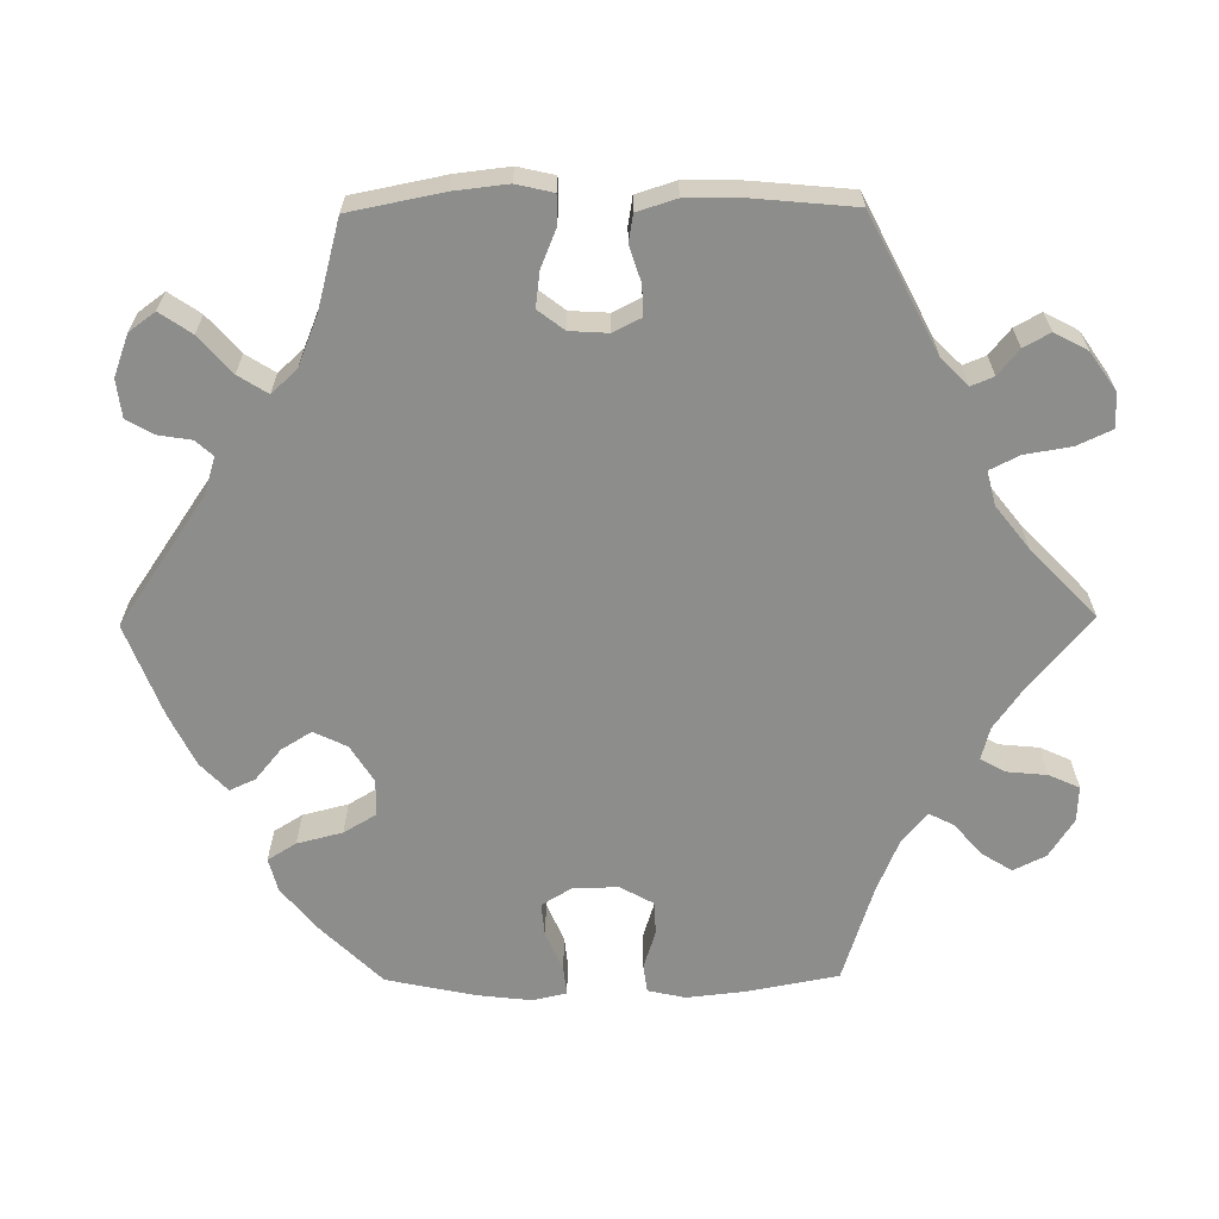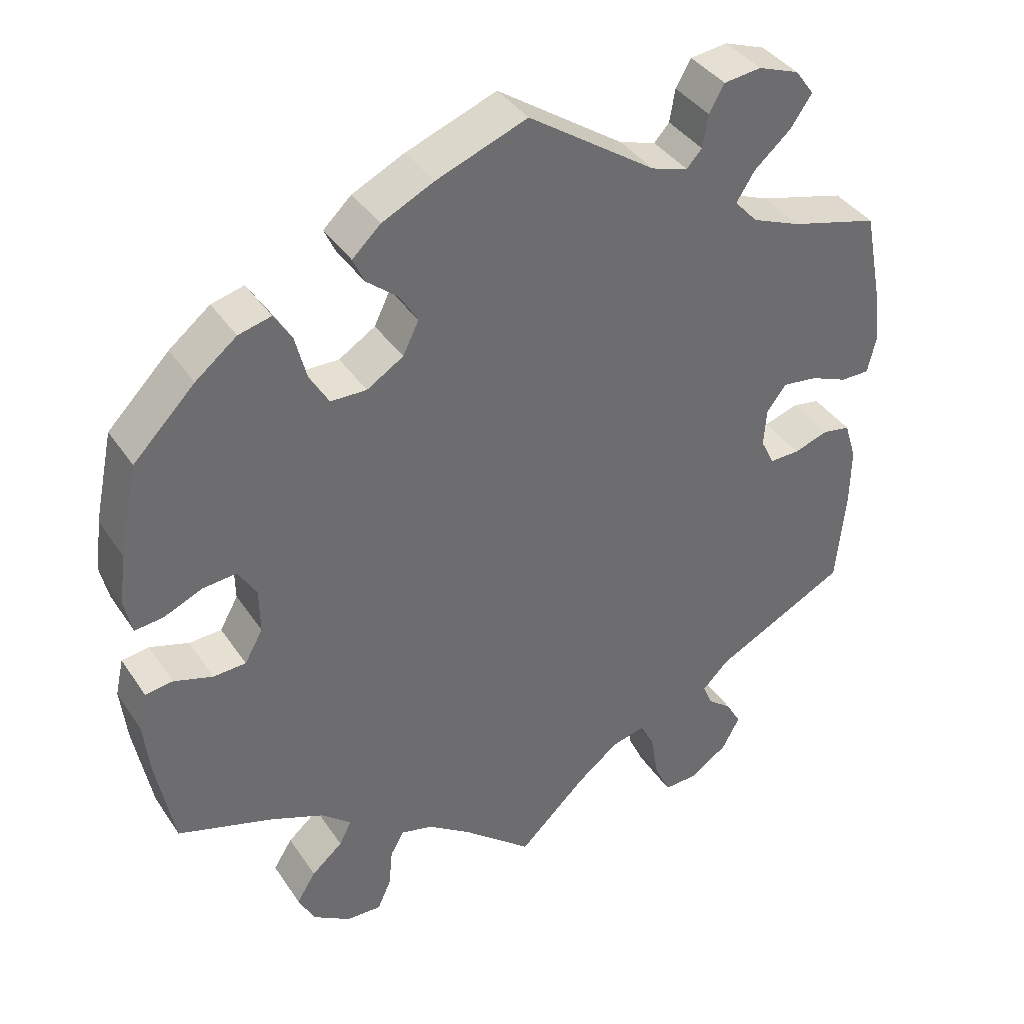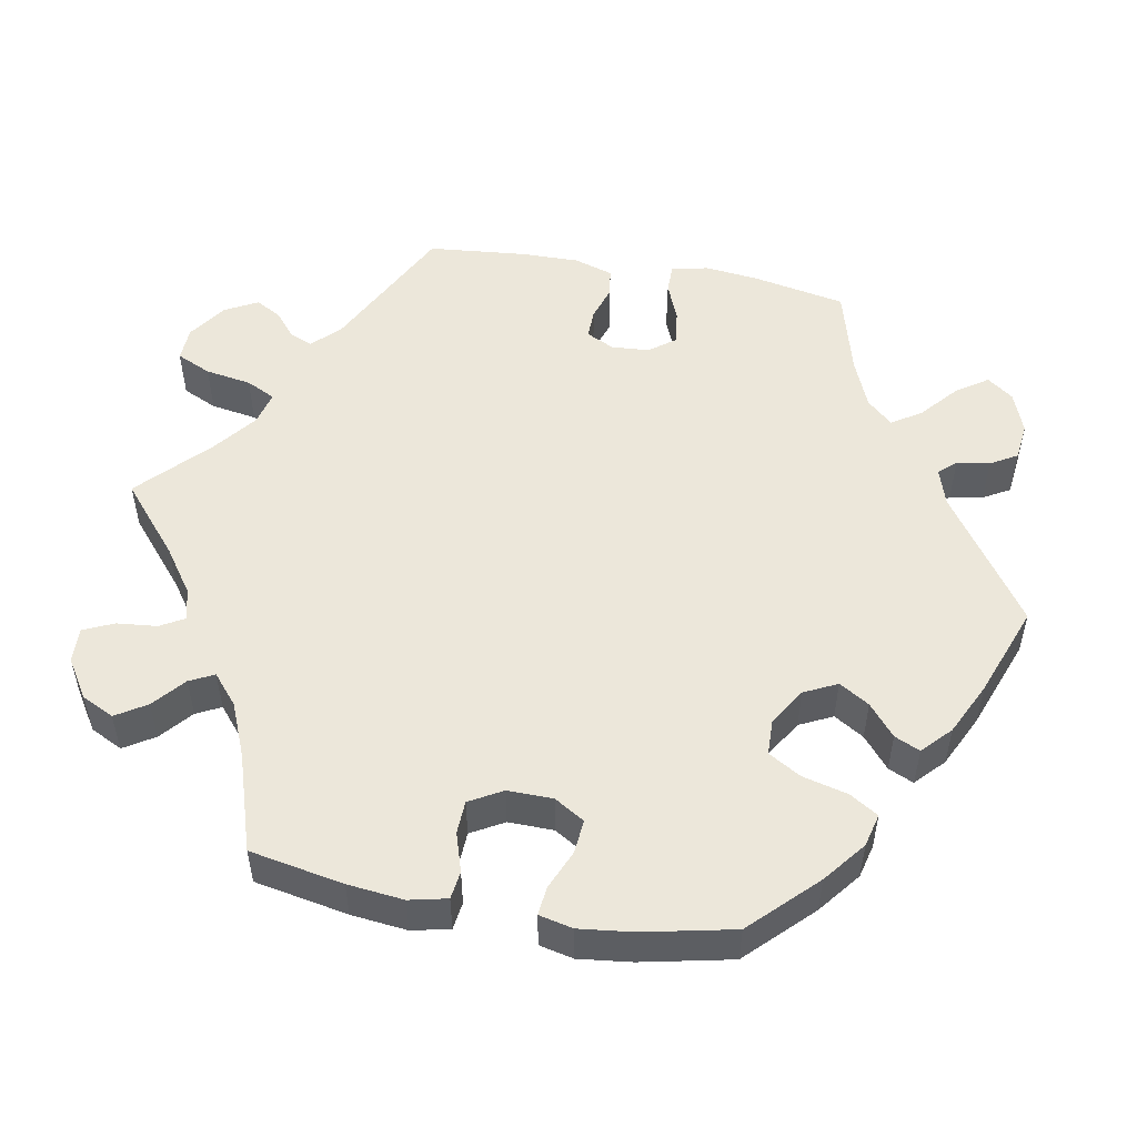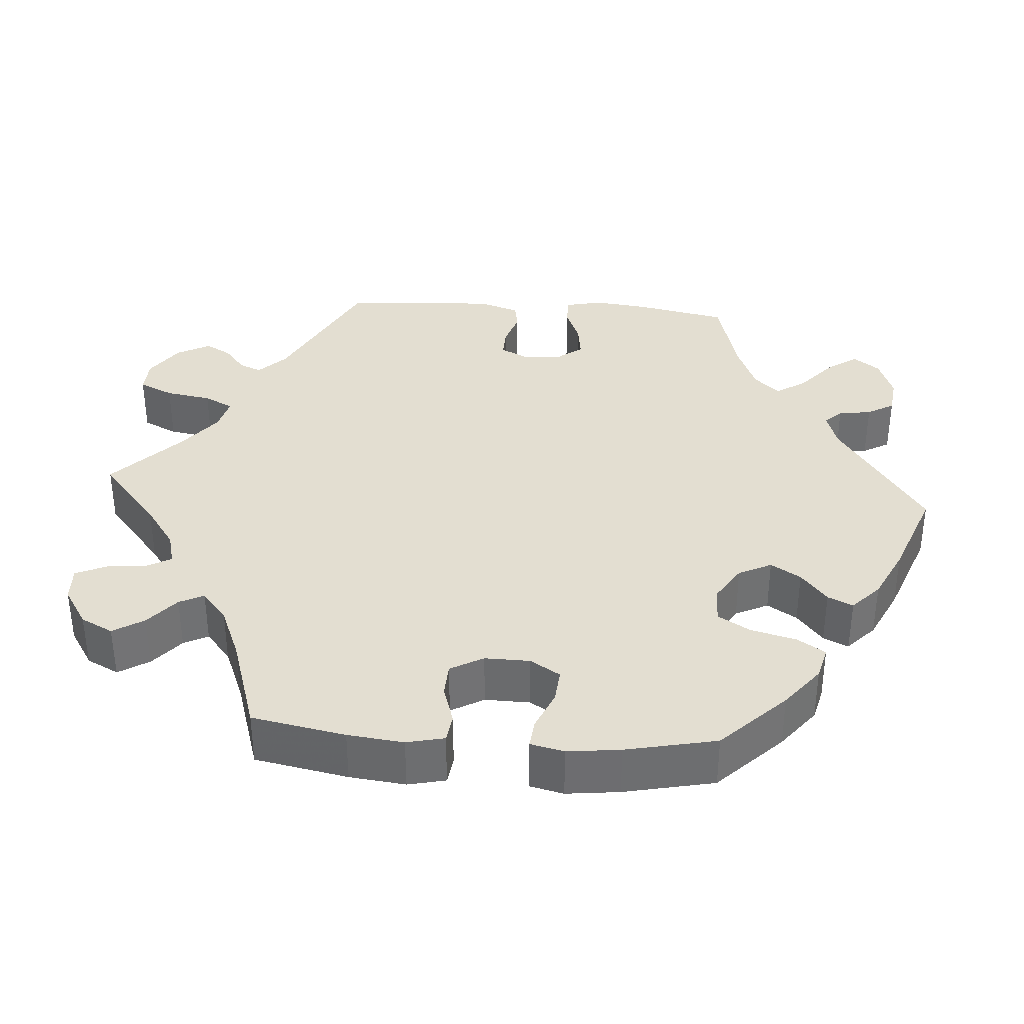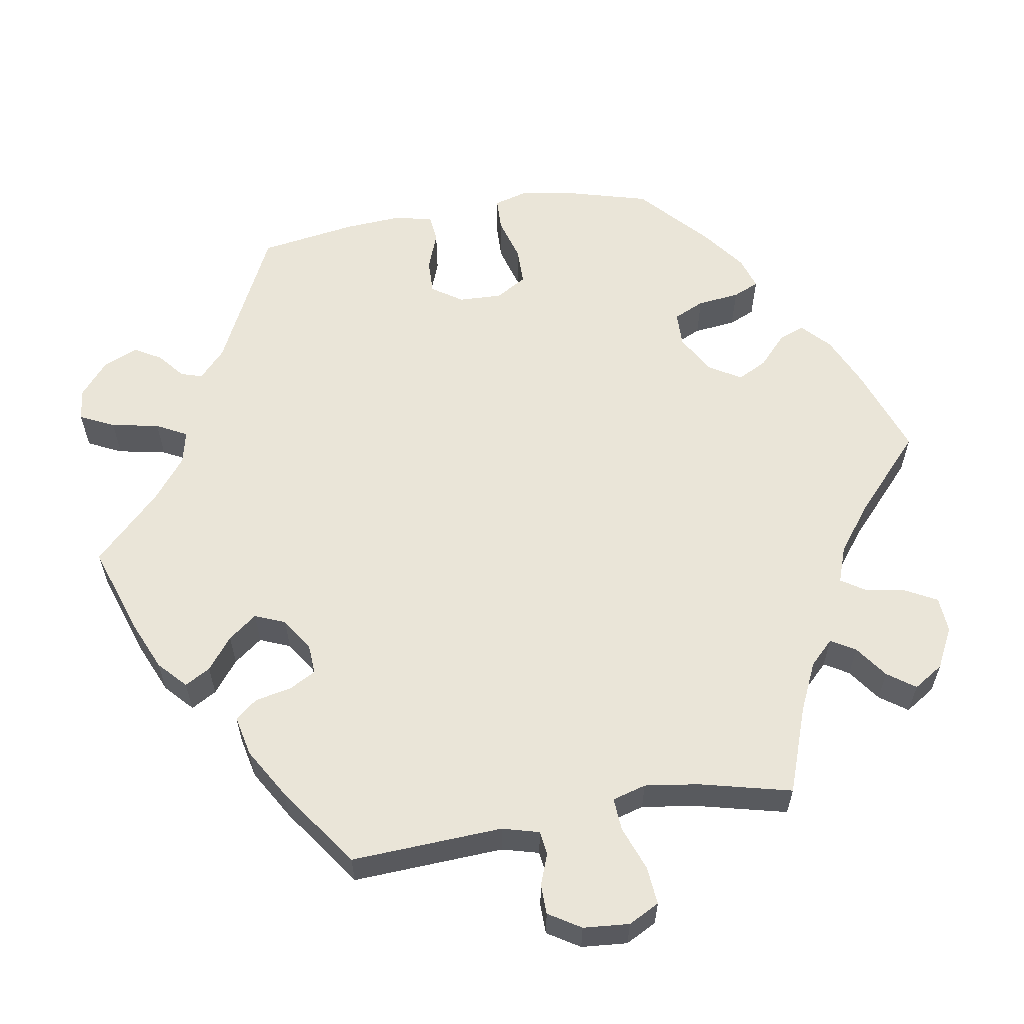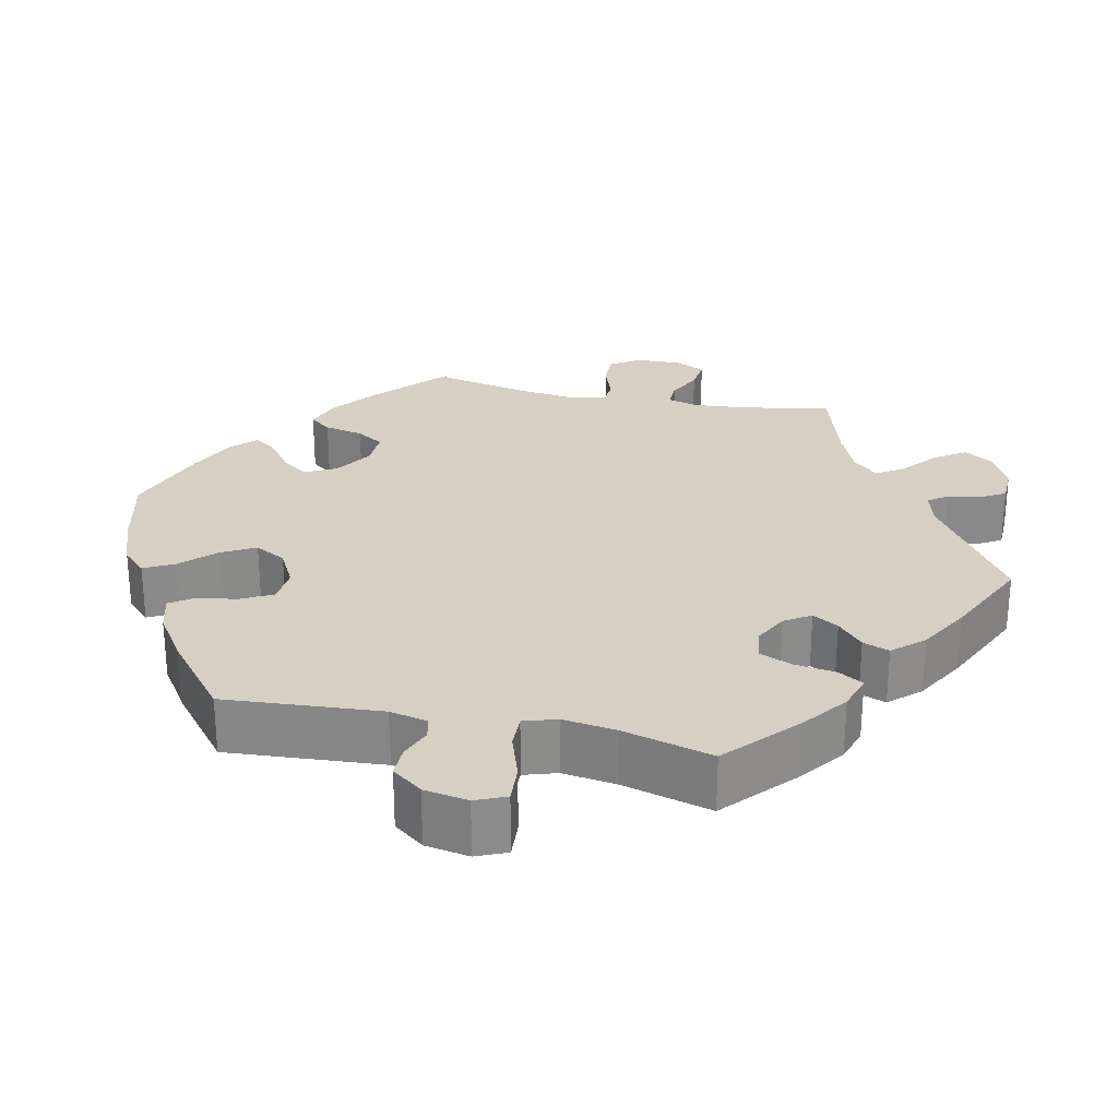
<metadata>
{"format":"obj","ext":"obj","renderer":"f3d","projection":"perspective","resolution":1024,"background":"white","views":[{"elev":-64.5,"azim":90.6,"up":"+Y"},{"elev":38.6,"azim":-30.2,"up":"+Z"},{"elev":52.0,"azim":-79.7,"up":"+Y"},{"elev":36.1,"azim":-85.8,"up":"+Y"},{"elev":58.8,"azim":140.5,"up":"+Y"},{"elev":26.3,"azim":42.5,"up":"+Y"}]}
</metadata>
<code>
v -0.524 0.07 -0.166
v -0.532 0.07 -0.093
v -0.521 0.07 -0.044
v -0.485 0.07 -0.039
v -0.434 0.07 -0.055
v -0.391 0.07 -0.053
v -0.367 0.07 -0.01
v -0.368 0.07 0.049
v -0.392 0.07 0.088
v -0.436 0.07 0.084
v -0.487 0.07 0.062
v -0.524 0.07 0.058
v -0.534 0.07 0.102
v -0.526 0.07 0.171
v -0.501 0.07 0.289
v -0.42 0.07 0.371
v -0.366 0.07 0.414
v -0.323 0.07 0.425
v -0.3 0.07 0.388
v -0.285 0.07 0.329
v -0.26 0.07 0.287
v -0.213 0.07 0.286
v -0.165 0.07 0.316
v -0.144 0.07 0.359
v -0.168 0.07 0.398
v -0.209 0.07 0.432
v -0.224 0.07 0.465
v -0.187 0.07 0.5
v -0.119 0.07 0.533
v 0 0.07 0.578
v 0.167 0.07 0.464
v 0.215 0.07 0.449
v 0.235 0.07 0.471
v 0.242 0.07 0.514
v 0.262 0.07 0.549
v 0.311 0.07 0.555
v 0.365 0.07 0.535
v 0.39 0.07 0.501
v 0.362 0.07 0.46
v 0.314 0.07 0.418
v 0.29 0.07 0.38
v 0.32 0.07 0.347
v 0.384 0.07 0.321
v 0.5 0.07 0.29
v 0.524 0.07 0.169
v 0.532 0.07 0.099
v 0.521 0.07 0.051
v 0.483 0.07 0.051
v 0.434 0.07 0.071
v 0.388 0.07 0.077
v 0.362 0.07 0.043
v 0.359 0.07 -0.007
v 0.377 0.07 -0.043
v 0.416 0.07 -0.042
v 0.462 0.07 -0.027
v 0.498 0.07 -0.033
v 0.514 0.07 -0.084
v 0.513 0.07 -0.16
v 0.501 0.07 -0.288
v 0.326 0.07 -0.377
v 0.291 0.07 -0.412
v 0.303 0.07 -0.441
v 0.336 0.07 -0.468
v 0.355 0.07 -0.502
v 0.332 0.07 -0.545
v 0.283 0.07 -0.579
v 0.238 0.07 -0.581
v 0.217 0.07 -0.536
v 0.207 0.07 -0.476
v 0.188 0.07 -0.438
v 0.144 0.07 -0.449
v 0.089 0.07 -0.492
v 0 0.07 -0.577
v -0.091 0.07 -0.5
v -0.148 0.07 -0.46
v -0.19 0.07 -0.449
v -0.208 0.07 -0.481
v -0.213 0.07 -0.533
v -0.231 0.07 -0.573
v -0.277 0.07 -0.571
v -0.327 0.07 -0.539
v -0.348 0.07 -0.497
v -0.323 0.07 -0.457
v -0.282 0.07 -0.422
v -0.266 0.07 -0.39
v -0.305 0.07 -0.357
v -0.375 0.07 -0.328
v -0.501 0.07 -0.288
v -0.524 0 -0.166
v -0.532 0 -0.093
v -0.521 0 -0.044
v -0.485 0 -0.039
v -0.434 0 -0.055
v -0.391 0 -0.053
v -0.367 0 -0.01
v -0.368 0 0.049
v -0.392 0 0.088
v -0.436 0 0.084
v -0.487 0 0.062
v -0.524 0 0.058
v -0.534 0 0.102
v -0.526 0 0.171
v -0.501 0 0.289
v -0.42 0 0.371
v -0.366 0 0.414
v -0.323 0 0.425
v -0.3 0 0.388
v -0.285 0 0.329
v -0.26 0 0.287
v -0.213 0 0.286
v -0.165 0 0.316
v -0.144 0 0.359
v -0.168 0 0.398
v -0.209 0 0.432
v -0.224 0 0.465
v -0.187 0 0.5
v -0.119 0 0.533
v 0 0 0.578
v 0.167 0 0.464
v 0.215 0 0.449
v 0.235 0 0.471
v 0.242 0 0.514
v 0.262 0 0.549
v 0.311 0 0.555
v 0.365 0 0.535
v 0.39 0 0.501
v 0.362 0 0.46
v 0.314 0 0.418
v 0.29 0 0.38
v 0.32 0 0.347
v 0.384 0 0.321
v 0.5 0 0.29
v 0.524 0 0.169
v 0.532 0 0.099
v 0.521 0 0.051
v 0.483 0 0.051
v 0.434 0 0.071
v 0.388 0 0.077
v 0.362 0 0.043
v 0.359 0 -0.007
v 0.377 0 -0.043
v 0.416 0 -0.042
v 0.462 0 -0.027
v 0.498 0 -0.033
v 0.514 0 -0.084
v 0.513 0 -0.16
v 0.501 0 -0.288
v 0.326 0 -0.377
v 0.291 0 -0.412
v 0.303 0 -0.441
v 0.336 0 -0.468
v 0.355 0 -0.502
v 0.332 0 -0.545
v 0.283 0 -0.579
v 0.238 0 -0.581
v 0.217 0 -0.536
v 0.207 0 -0.476
v 0.188 0 -0.438
v 0.144 0 -0.449
v 0.089 0 -0.492
v 0 0 -0.577
v -0.091 0 -0.5
v -0.148 0 -0.46
v -0.19 0 -0.449
v -0.208 0 -0.481
v -0.213 0 -0.533
v -0.231 0 -0.573
v -0.277 0 -0.571
v -0.327 0 -0.539
v -0.348 0 -0.497
v -0.323 0 -0.457
v -0.282 0 -0.422
v -0.266 0 -0.39
v -0.305 0 -0.357
v -0.375 0 -0.328
v -0.501 0 -0.288
f 87 88 1 2
f 86 87 2 3
f 85 86 3 4
f 81 82 83 84
f 81 84 85
f 80 81 85
f 77 78 79 80
f 76 77 80 85
f 75 76 85 4
f 72 73 74
f 71 72 74 75
f 70 71 75 4
f 66 67 68 69
f 66 69 70
f 65 66 70
f 62 63 64 65
f 61 62 65 70
f 60 61 70 4
f 54 55 56 57
f 53 54 57 58
f 46 47 48 49
f 46 49 50
f 43 44 45 46
f 42 43 46 50
f 41 42 50 51
f 37 38 39 40
f 37 40 41
f 36 37 41
f 33 34 35 36
f 33 36 41
f 32 33 41 51
f 28 29 30 31
f 25 26 27 28
f 24 25 28 31
f 23 24 31 32
f 17 18 19 20
f 17 20 21
f 16 17 21
f 15 16 21
f 14 15 21 22
f 10 11 12 13
f 9 10 13 14
f 60 4 5
f 60 5 6
f 53 58 59 60
f 52 53 60 6
f 51 52 6 7
f 22 23 32 51
f 9 14 22 51
f 8 9 51
f 7 8 51
f 90 89 176 175
f 91 90 175 174
f 92 91 174 173
f 172 171 170 169
f 173 172 169
f 173 169 168
f 168 167 166 165
f 173 168 165 164
f 92 173 164 163
f 162 161 160
f 163 162 160 159
f 92 163 159 158
f 157 156 155 154
f 158 157 154
f 158 154 153
f 153 152 151 150
f 158 153 150 149
f 92 158 149 148
f 145 144 143 142
f 146 145 142 141
f 137 136 135 134
f 138 137 134
f 134 133 132 131
f 138 134 131 130
f 139 138 130 129
f 128 127 126 125
f 129 128 125
f 129 125 124
f 124 123 122 121
f 129 124 121
f 139 129 121 120
f 119 118 117 116
f 116 115 114 113
f 119 116 113 112
f 120 119 112 111
f 108 107 106 105
f 109 108 105
f 109 105 104
f 109 104 103
f 110 109 103 102
f 101 100 99 98
f 102 101 98 97
f 93 92 148
f 94 93 148
f 148 147 146 141
f 94 148 141 140
f 95 94 140 139
f 139 120 111 110
f 139 110 102 97
f 139 97 96
f 139 96 95
f 1 89 90 2
f 2 90 91 3
f 3 91 92 4
f 4 92 93 5
f 5 93 94 6
f 6 94 95 7
f 7 95 96 8
f 8 96 97 9
f 9 97 98 10
f 10 98 99 11
f 11 99 100 12
f 12 100 101 13
f 13 101 102 14
f 14 102 103 15
f 15 103 104 16
f 16 104 105 17
f 17 105 106 18
f 18 106 107 19
f 19 107 108 20
f 20 108 109 21
f 21 109 110 22
f 22 110 111 23
f 23 111 112 24
f 24 112 113 25
f 25 113 114 26
f 26 114 115 27
f 27 115 116 28
f 28 116 117 29
f 29 117 118 30
f 30 118 119 31
f 31 119 120 32
f 32 120 121 33
f 33 121 122 34
f 34 122 123 35
f 35 123 124 36
f 36 124 125 37
f 37 125 126 38
f 38 126 127 39
f 39 127 128 40
f 40 128 129 41
f 41 129 130 42
f 42 130 131 43
f 43 131 132 44
f 44 132 133 45
f 45 133 134 46
f 46 134 135 47
f 47 135 136 48
f 48 136 137 49
f 49 137 138 50
f 50 138 139 51
f 51 139 140 52
f 52 140 141 53
f 53 141 142 54
f 54 142 143 55
f 55 143 144 56
f 56 144 145 57
f 57 145 146 58
f 58 146 147 59
f 59 147 148 60
f 60 148 149 61
f 61 149 150 62
f 62 150 151 63
f 63 151 152 64
f 64 152 153 65
f 65 153 154 66
f 66 154 155 67
f 67 155 156 68
f 68 156 157 69
f 69 157 158 70
f 70 158 159 71
f 71 159 160 72
f 72 160 161 73
f 73 161 162 74
f 74 162 163 75
f 75 163 164 76
f 76 164 165 77
f 77 165 166 78
f 78 166 167 79
f 79 167 168 80
f 80 168 169 81
f 81 169 170 82
f 82 170 171 83
f 83 171 172 84
f 84 172 173 85
f 85 173 174 86
f 86 174 175 87
f 87 175 176 88
f 88 176 89 1

</code>
